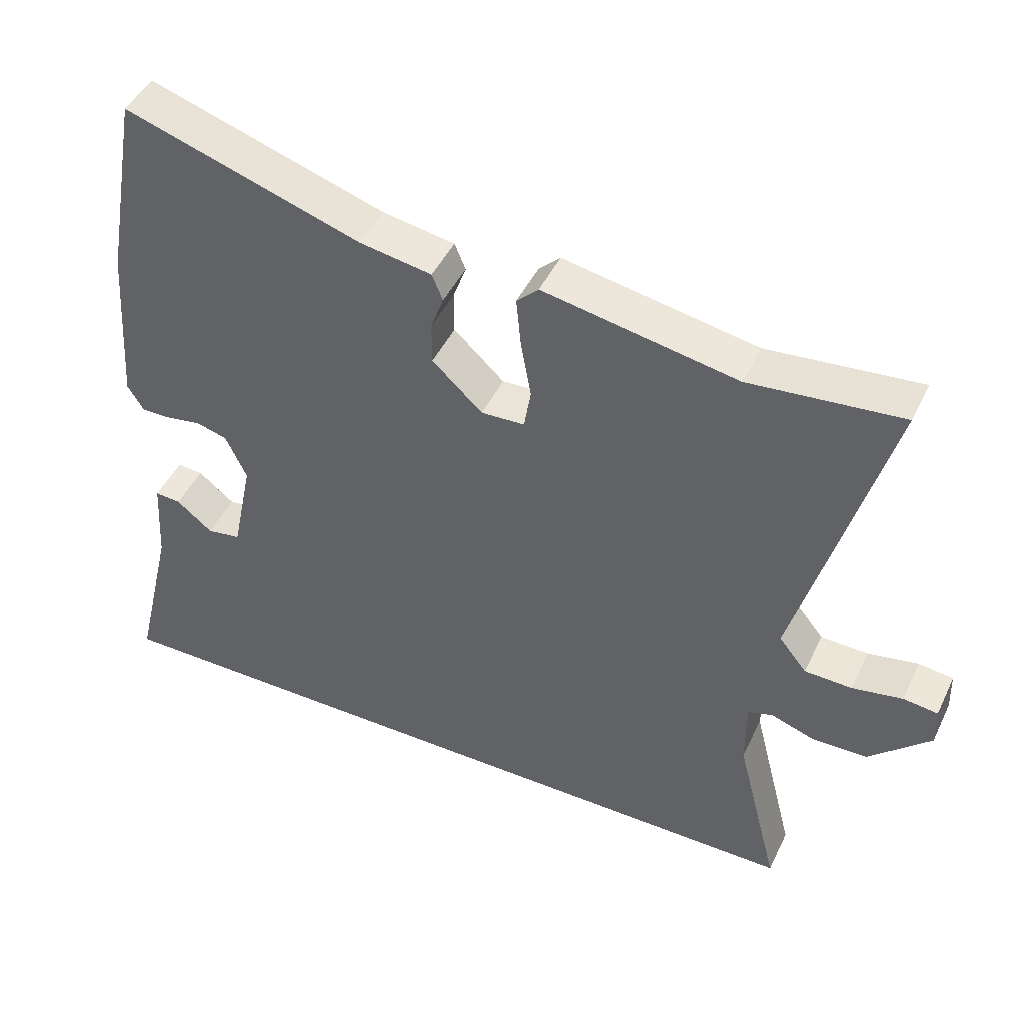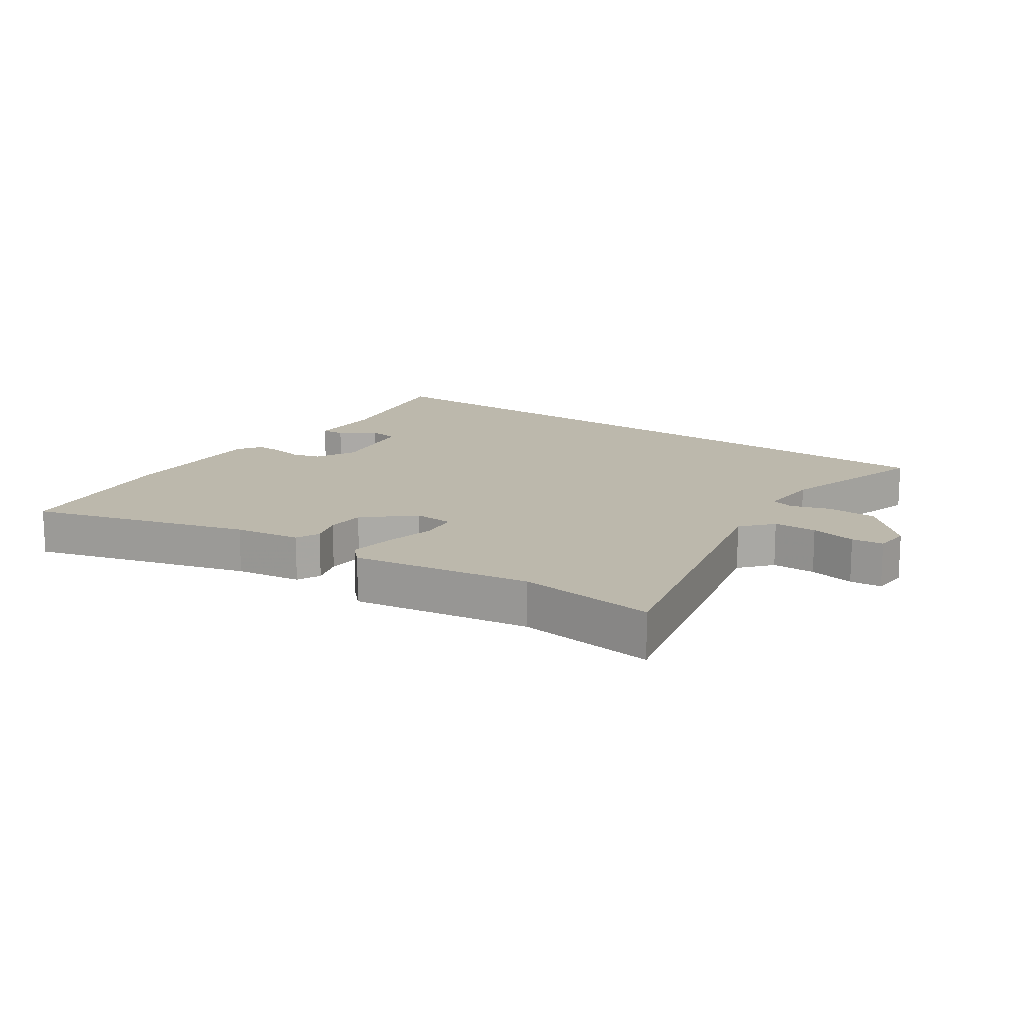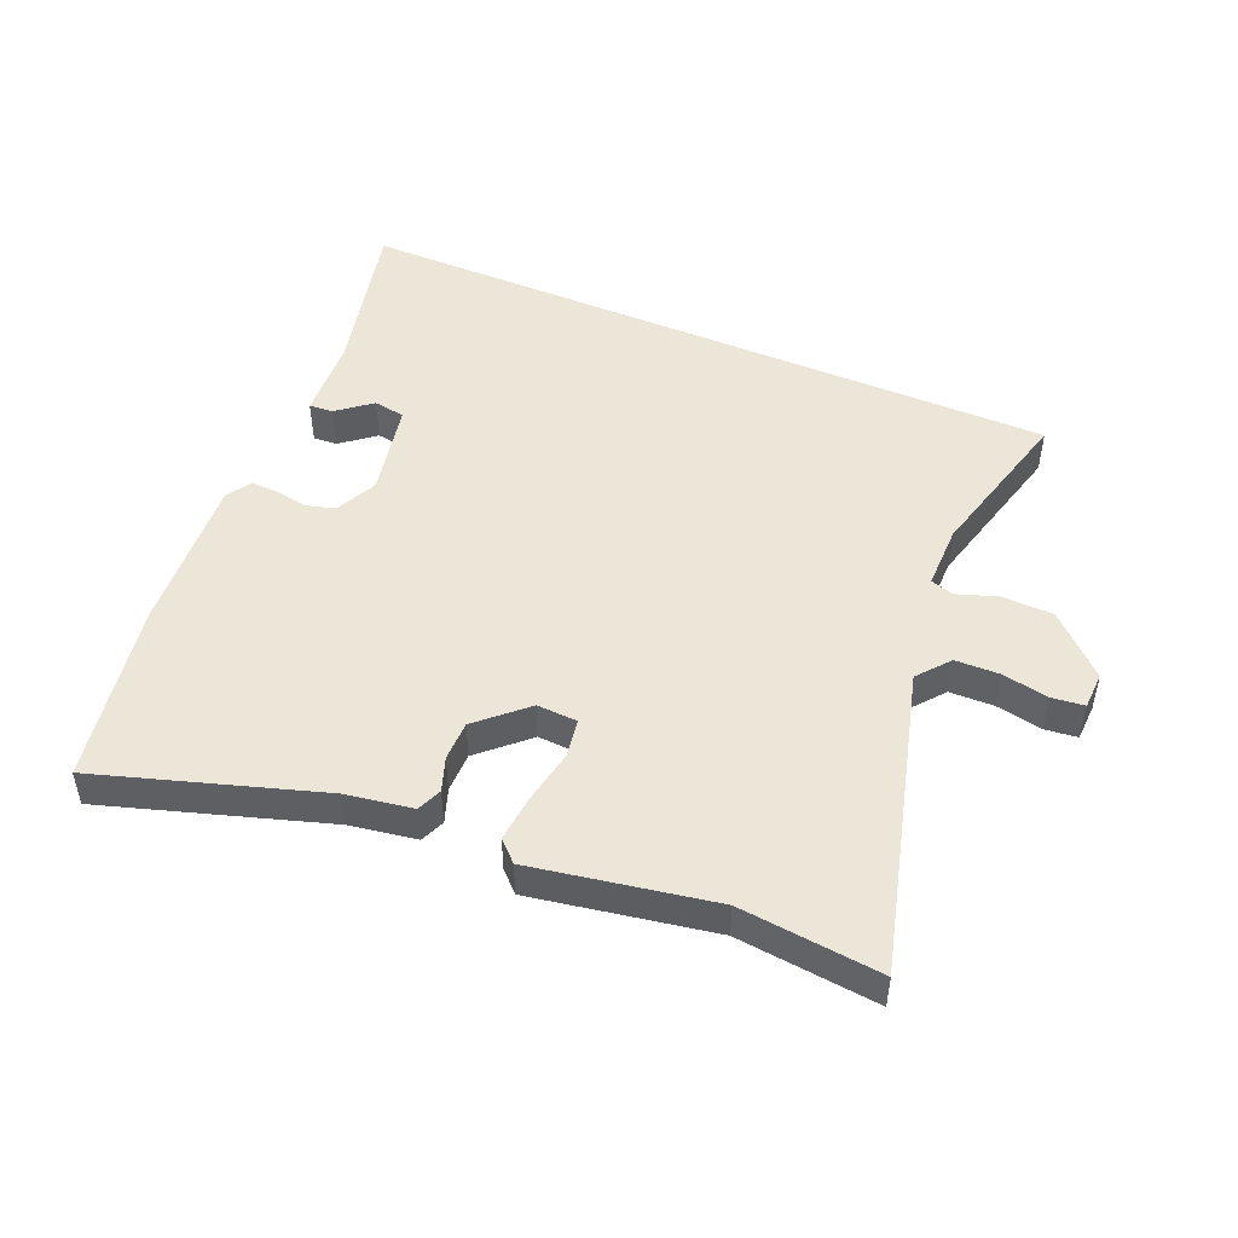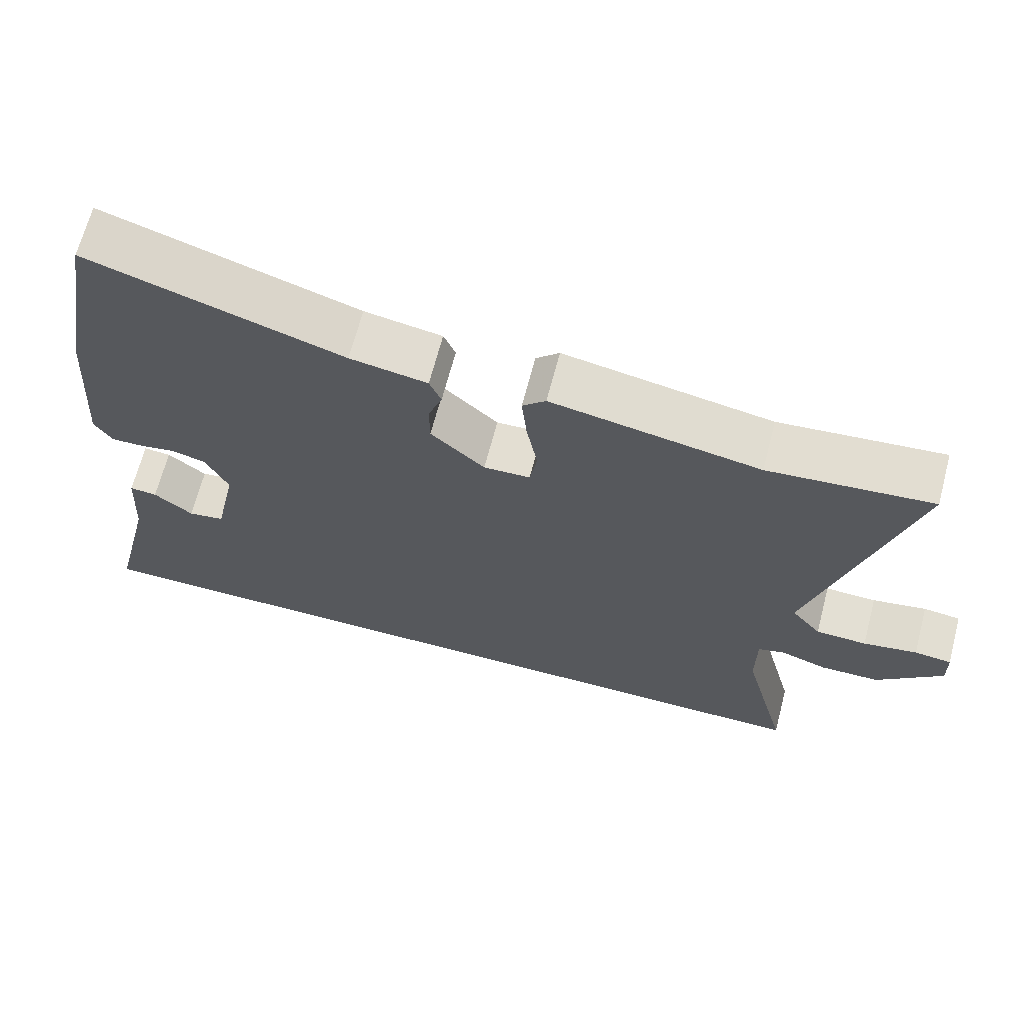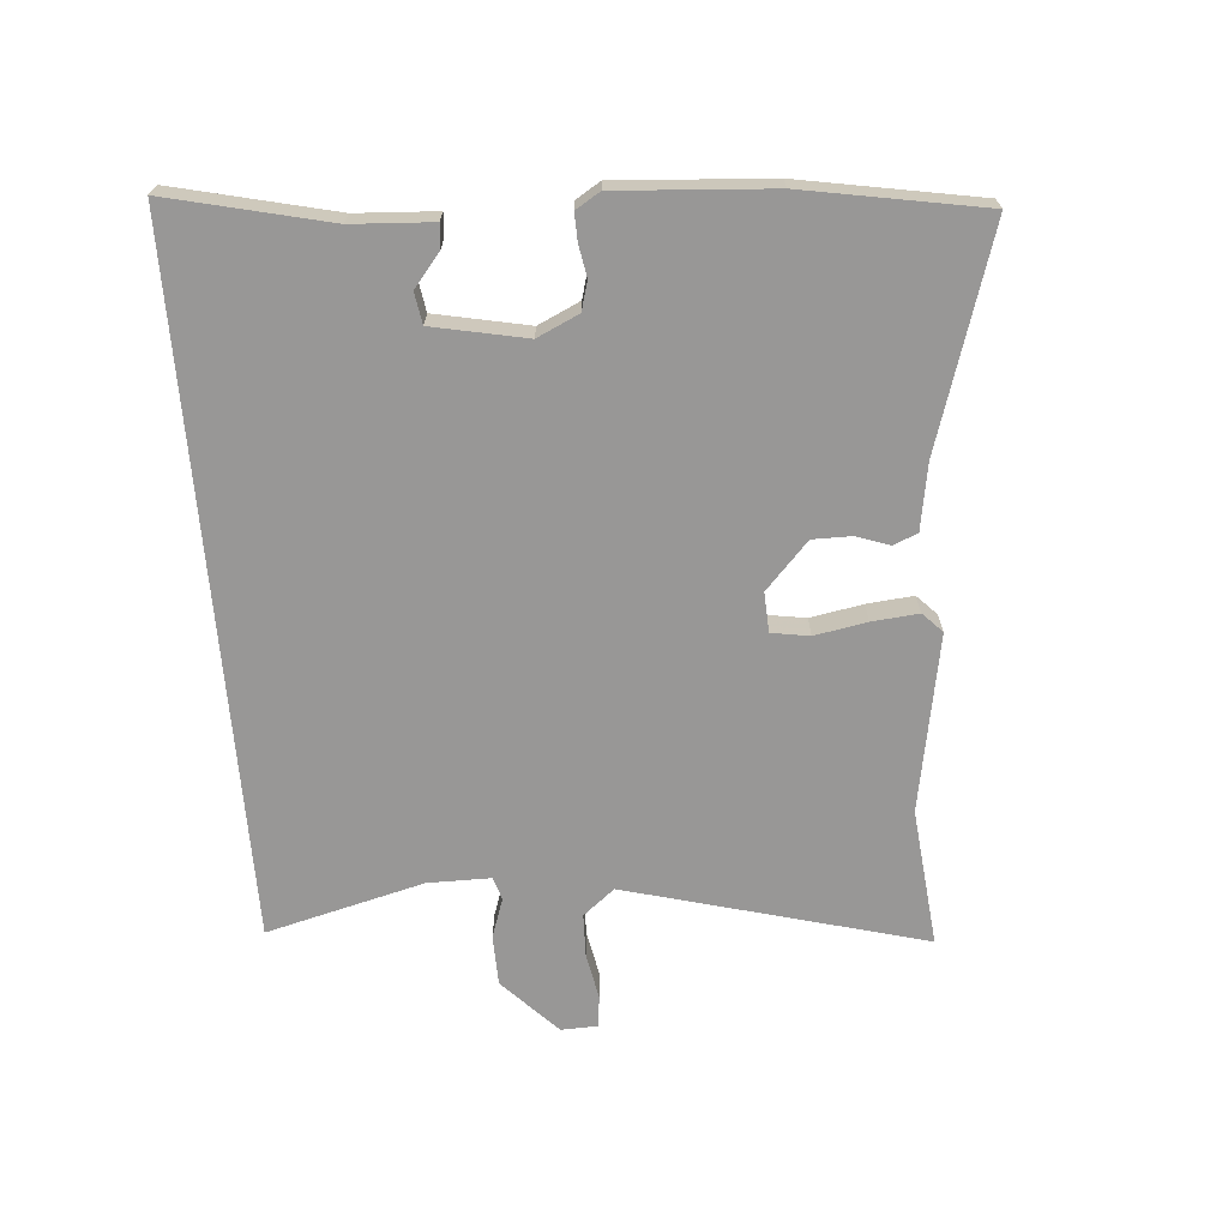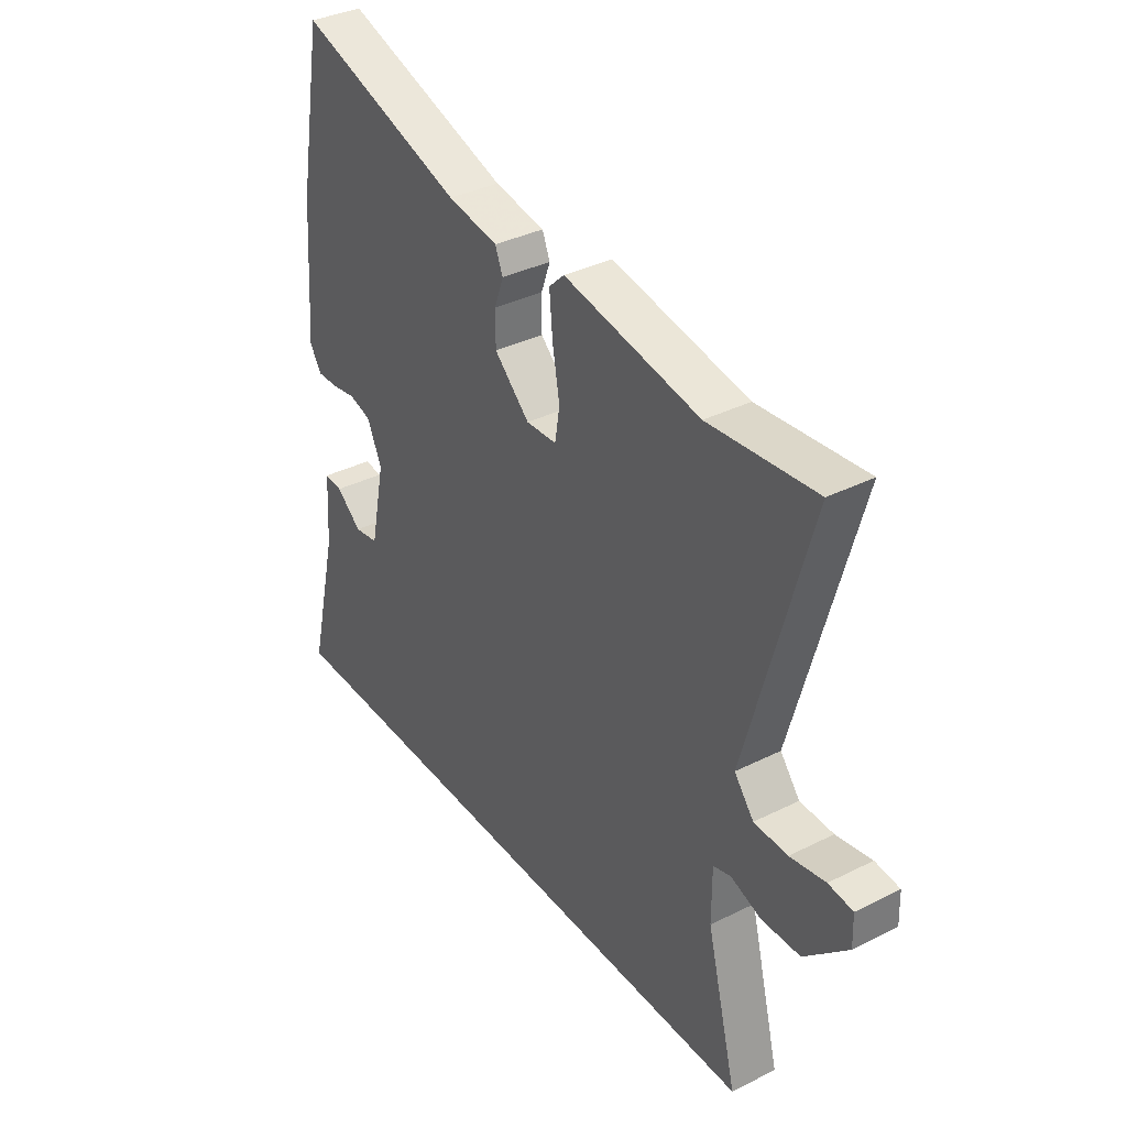
<metadata>
{"format":"obj","ext":"obj","renderer":"f3d","projection":"perspective","resolution":1024,"background":"white","views":[{"elev":46.2,"azim":24.7,"up":"+Z"},{"elev":14.6,"azim":36.5,"up":"+Y"},{"elev":48.7,"azim":23.3,"up":"+Y"},{"elev":67.1,"azim":14.7,"up":"+Z"},{"elev":-68.3,"azim":-85.2,"up":"+Y"},{"elev":36.0,"azim":56.7,"up":"+Z"}]}
</metadata>
<code>
v -0.589 0.07 -0.5
v -0.528 0.07 -0.243
v -0.52 0.07 -0.114
v -0.482 0.07 -0.117
v -0.429 0.07 -0.16
v -0.379 0.07 -0.152
v -0.348 0.07 -0.002
v -0.379 0.07 0.065
v -0.425 0.07 0.078
v -0.477 0.07 0.069
v -0.52 0.07 0.068
v -0.544 0.07 0.107
v -0.526 0.07 0.355
v -0.474 0.07 0.643
v -0.127 0.07 0.532
v -0.021 0.07 0.514
v -0.005 0.07 0.475
v -0.024 0.07 0.422
v -0.024 0.07 0.359
v 0.05 0.07 0.29
v 0.114 0.07 0.293
v 0.124 0.07 0.354
v 0.109 0.07 0.438
v 0.102 0.07 0.513
v 0.134 0.07 0.544
v 0.419 0.07 0.492
v 0.642 0.07 0.514
v 0.511 0.07 0.036
v 0.552 0.07 -0.015
v 0.622 0.07 -0.017
v 0.696 0.07 -0.003
v 0.747 0.07 -0.009
v 0.749 0.07 -0.068
v 0.659 0.07 -0.154
v 0.578 0.07 -0.156
v 0.514 0.07 -0.134
v 0.477 0.07 -0.145
v 0.477 0.07 -0.247
v 0.541 0.07 -0.5
v -0.589 0 -0.5
v -0.528 0 -0.243
v -0.52 0 -0.114
v -0.482 0 -0.117
v -0.429 0 -0.16
v -0.379 0 -0.152
v -0.348 0 -0.002
v -0.379 0 0.065
v -0.425 0 0.078
v -0.477 0 0.069
v -0.52 0 0.068
v -0.544 0 0.107
v -0.526 0 0.355
v -0.474 0 0.643
v -0.127 0 0.532
v -0.021 0 0.514
v -0.005 0 0.475
v -0.024 0 0.422
v -0.024 0 0.359
v 0.05 0 0.29
v 0.114 0 0.293
v 0.124 0 0.354
v 0.109 0 0.438
v 0.102 0 0.513
v 0.134 0 0.544
v 0.419 0 0.492
v 0.642 0 0.514
v 0.511 0 0.036
v 0.552 0 -0.015
v 0.622 0 -0.017
v 0.696 0 -0.003
v 0.747 0 -0.009
v 0.749 0 -0.068
v 0.659 0 -0.154
v 0.578 0 -0.156
v 0.514 0 -0.134
v 0.477 0 -0.145
v 0.477 0 -0.247
v 0.541 0 -0.5
f 38 39 1 2
f 37 38 2
f 36 37 2
f 33 34 35 36
f 30 31 32 33
f 29 30 33 36
f 28 29 36 2
f 26 27 28
f 22 23 24 25
f 22 25 26 28
f 15 16 17 18
f 15 18 19
f 14 15 19
f 13 14 19 20
f 9 10 11 12
f 9 12 13 20
f 2 3 4 5
f 2 5 6
f 28 2 6
f 21 22 28
f 21 28 6 7
f 8 9 20 21
f 7 8 21
f 41 40 78 77
f 41 77 76
f 41 76 75
f 75 74 73 72
f 72 71 70 69
f 75 72 69 68
f 41 75 68 67
f 67 66 65
f 64 63 62 61
f 67 65 64 61
f 57 56 55 54
f 58 57 54
f 58 54 53
f 59 58 53 52
f 51 50 49 48
f 59 52 51 48
f 44 43 42 41
f 45 44 41
f 45 41 67
f 67 61 60
f 46 45 67 60
f 60 59 48 47
f 60 47 46
f 1 40 41 2
f 2 41 42 3
f 3 42 43 4
f 4 43 44 5
f 5 44 45 6
f 6 45 46 7
f 7 46 47 8
f 8 47 48 9
f 9 48 49 10
f 10 49 50 11
f 11 50 51 12
f 12 51 52 13
f 13 52 53 14
f 14 53 54 15
f 15 54 55 16
f 16 55 56 17
f 17 56 57 18
f 18 57 58 19
f 19 58 59 20
f 20 59 60 21
f 21 60 61 22
f 22 61 62 23
f 23 62 63 24
f 24 63 64 25
f 25 64 65 26
f 26 65 66 27
f 27 66 67 28
f 28 67 68 29
f 29 68 69 30
f 30 69 70 31
f 31 70 71 32
f 32 71 72 33
f 33 72 73 34
f 34 73 74 35
f 35 74 75 36
f 36 75 76 37
f 37 76 77 38
f 38 77 78 39
f 39 78 40 1

</code>
